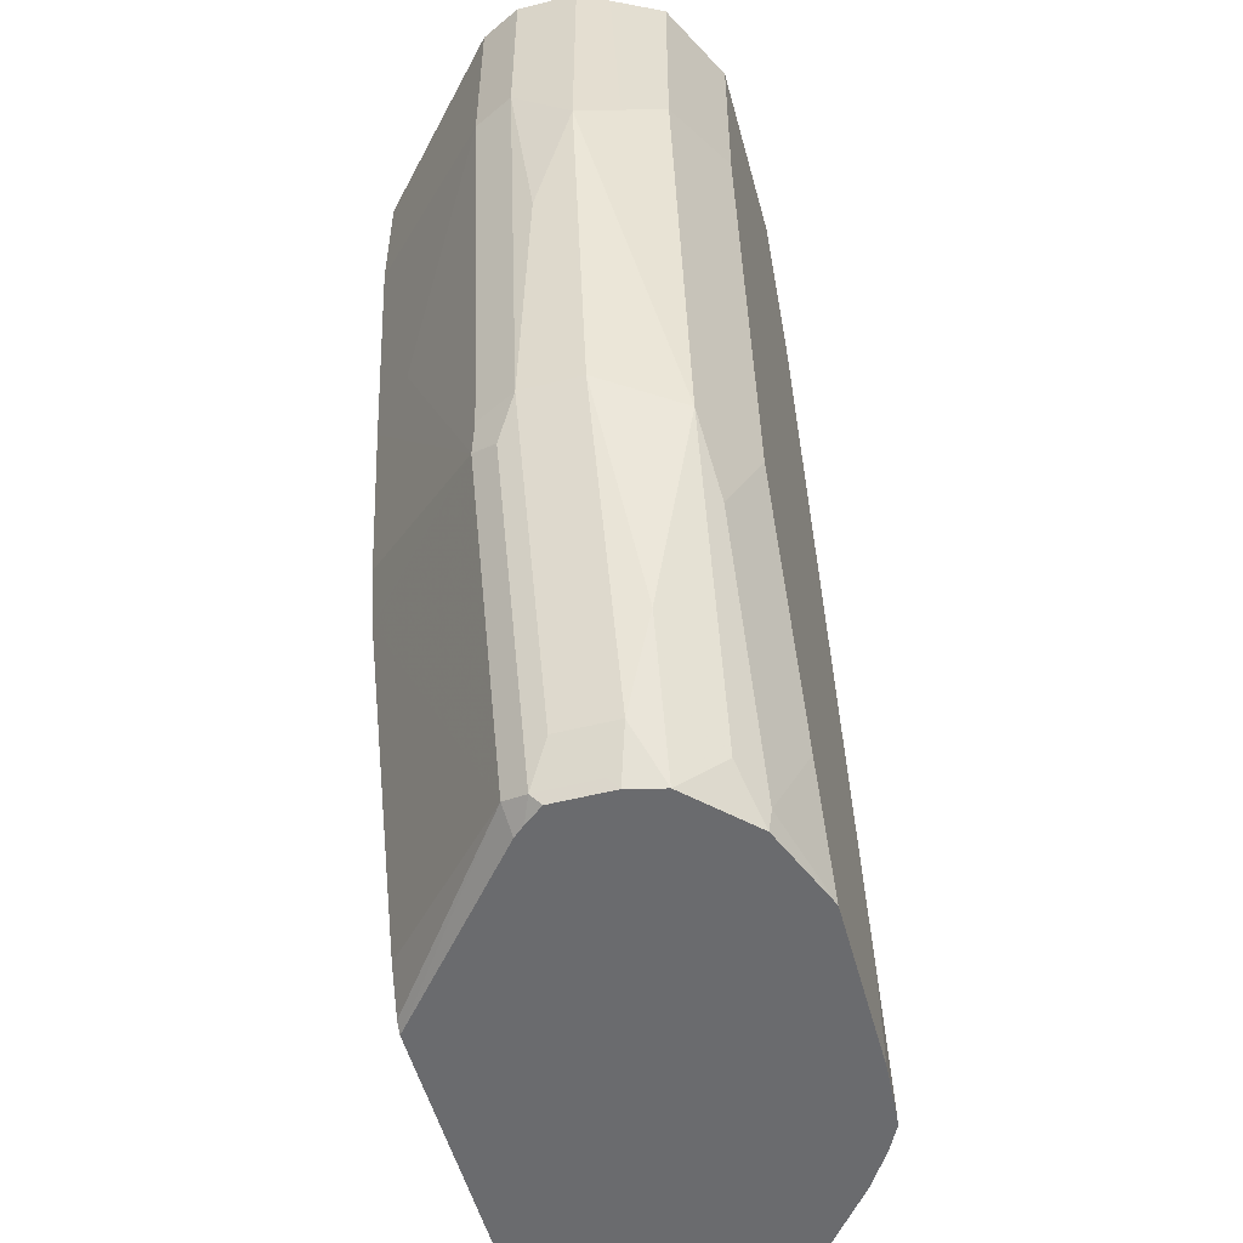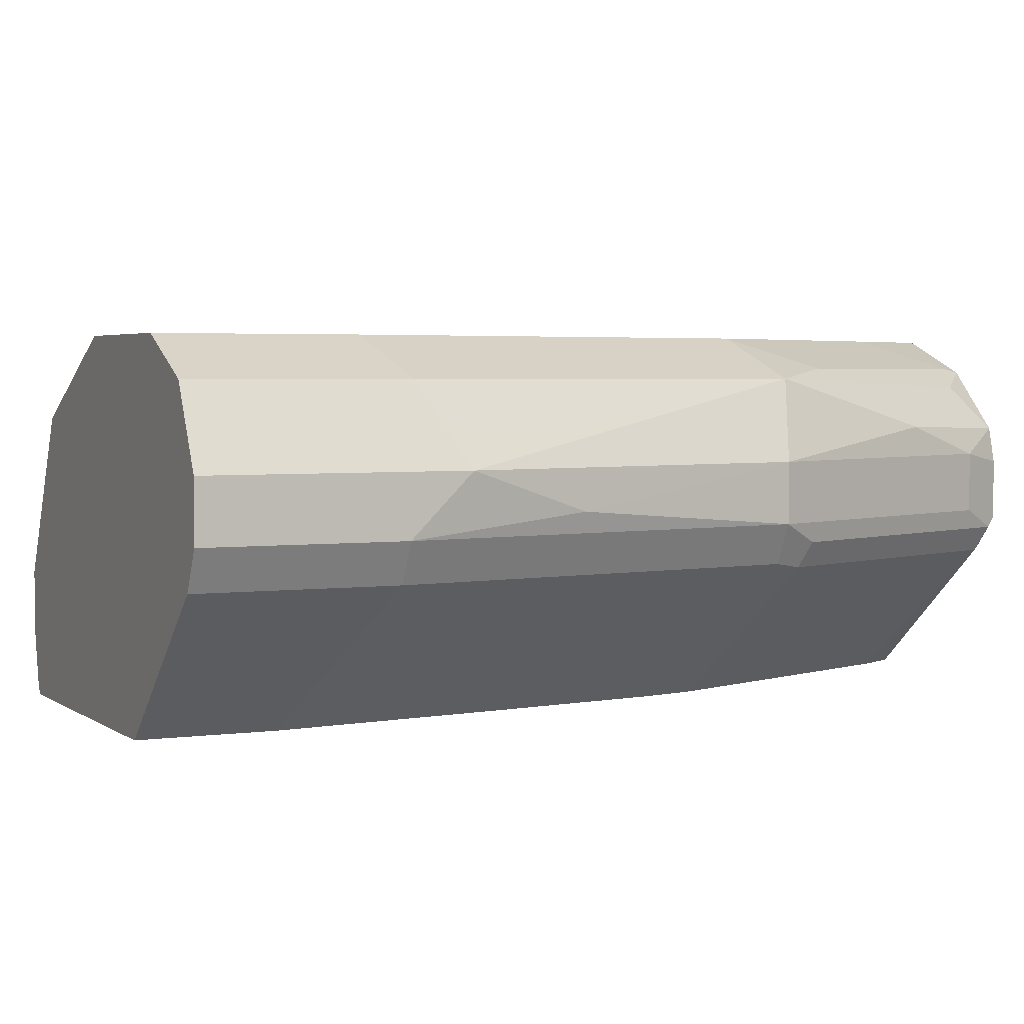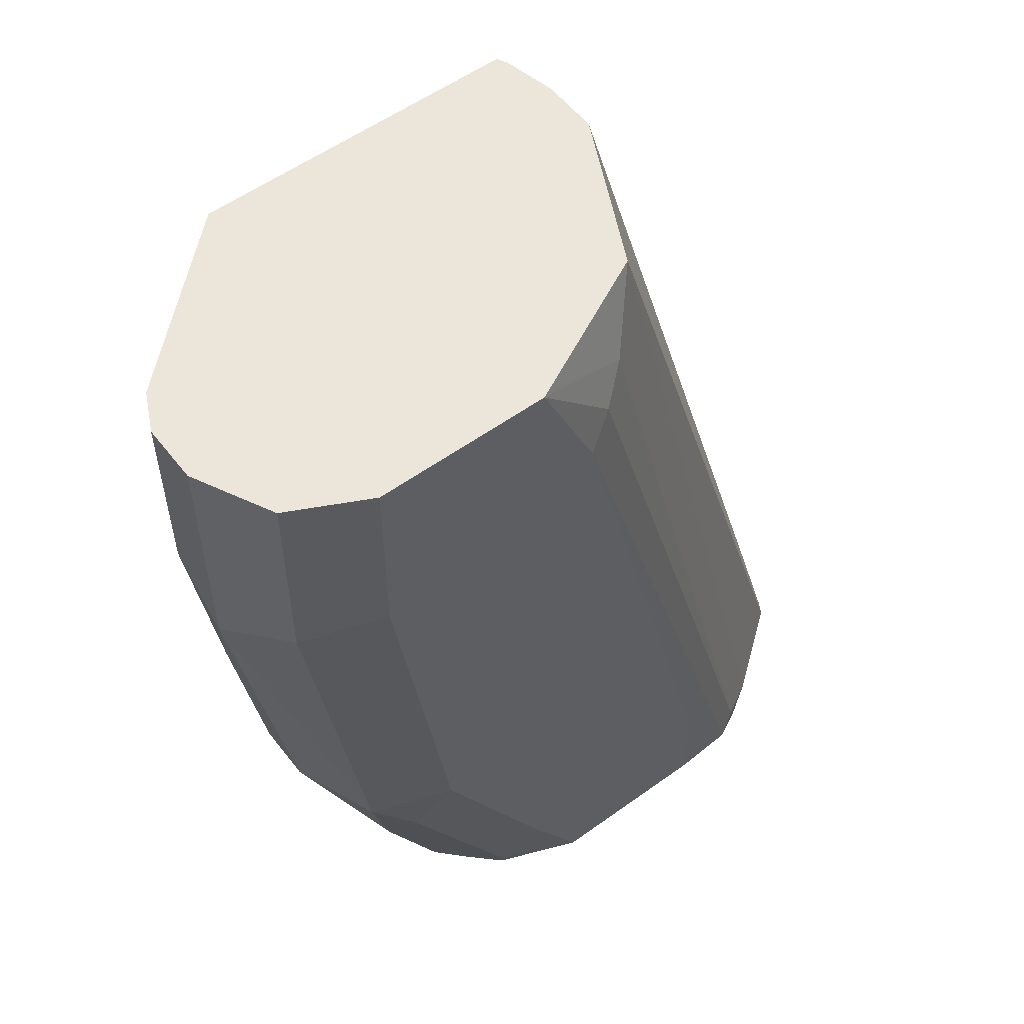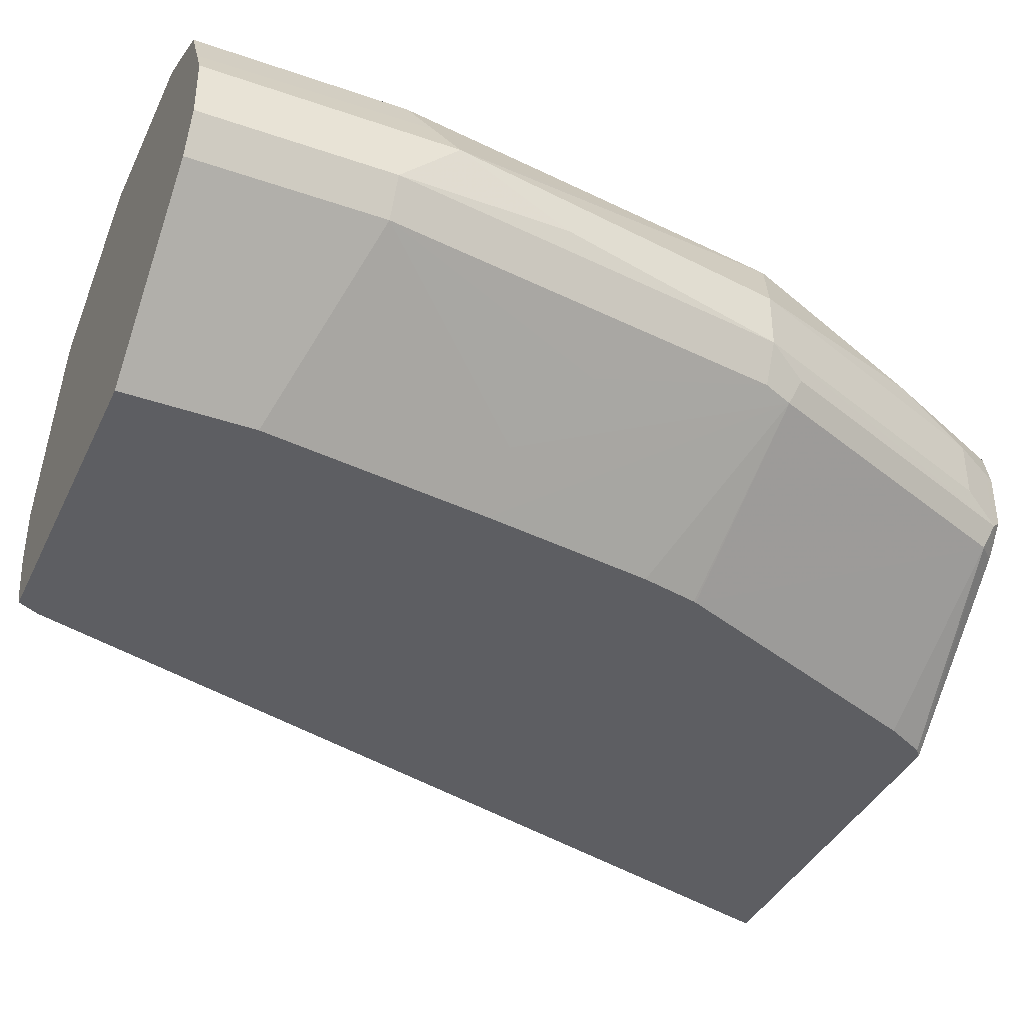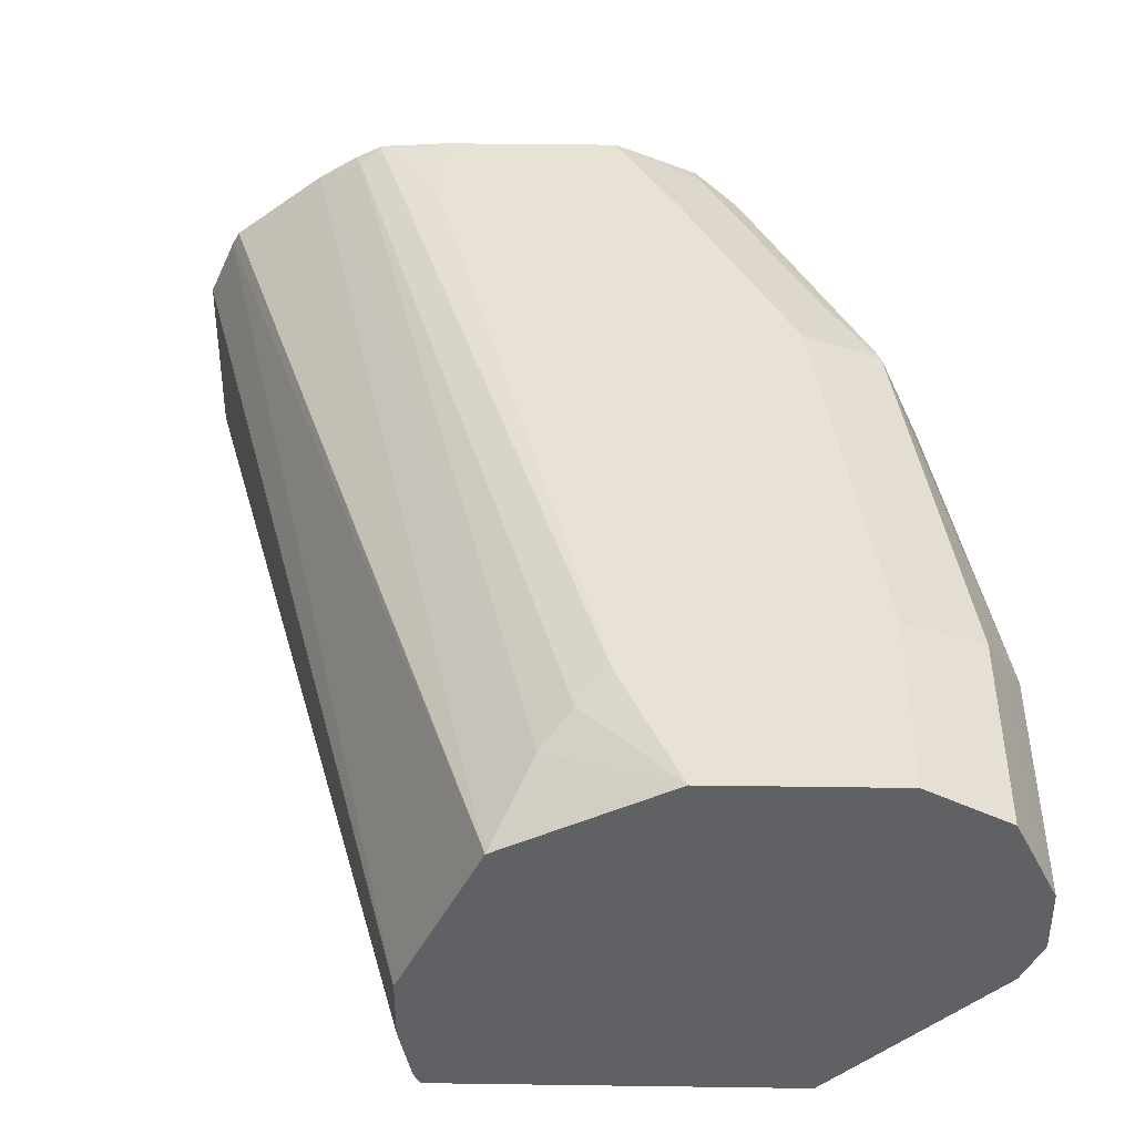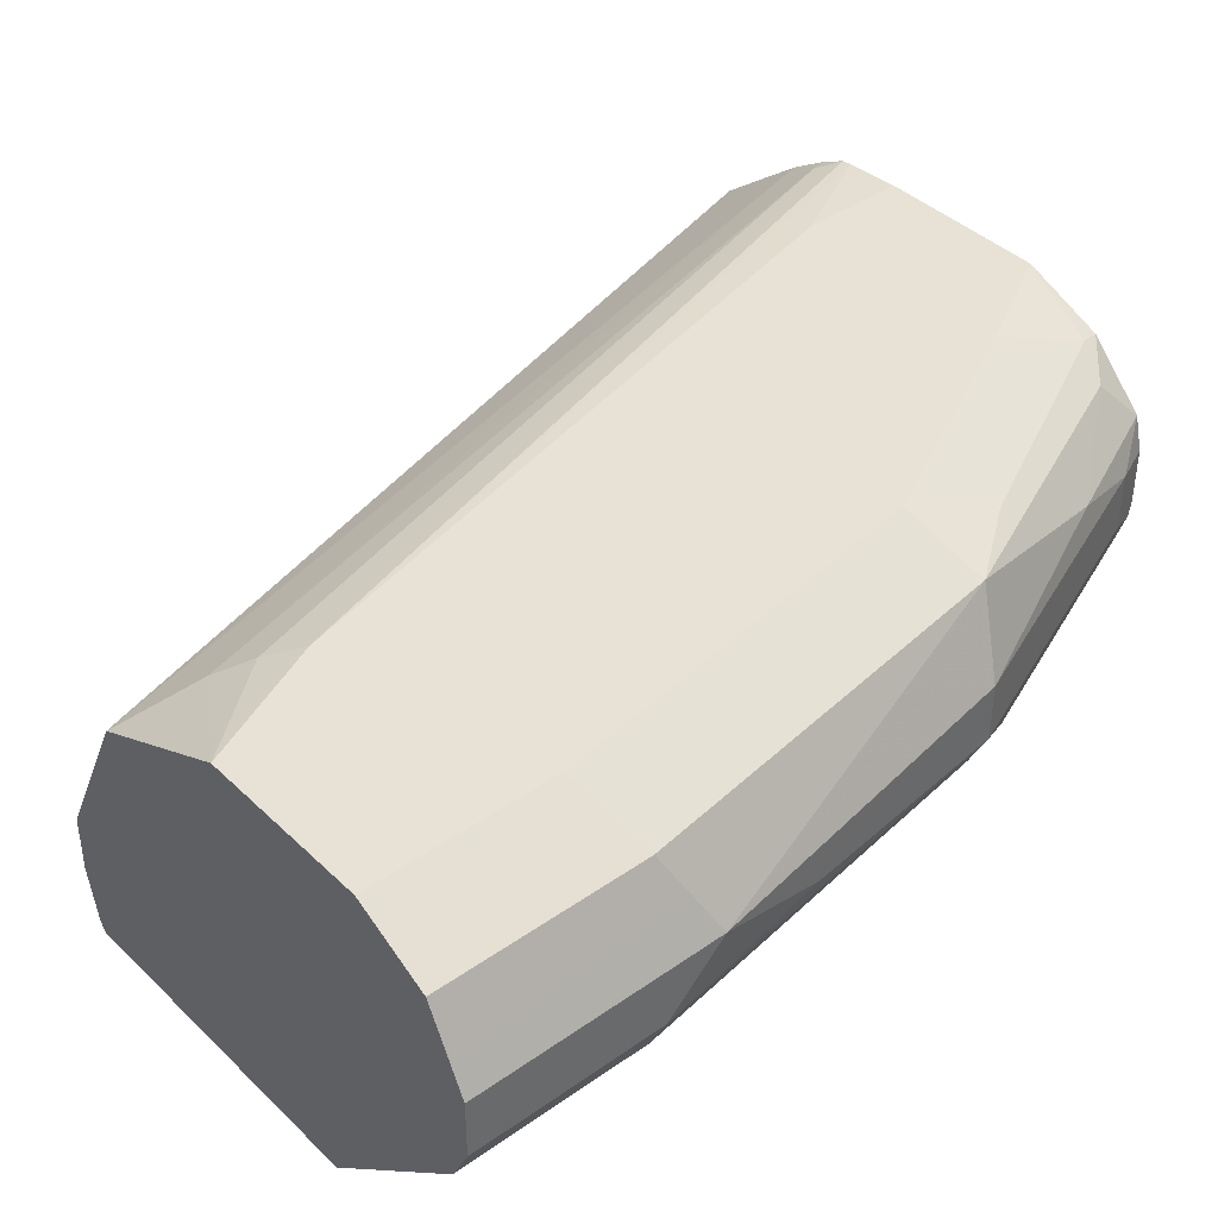
<metadata>
{"format":"obj","ext":"obj","renderer":"f3d","projection":"perspective","resolution":1024,"background":"white","views":[{"elev":-53.4,"azim":105.1,"up":"+Z"},{"elev":3.3,"azim":64.6,"up":"+Y"},{"elev":55.5,"azim":142.8,"up":"+Z"},{"elev":-39.1,"azim":66.5,"up":"+Y"},{"elev":39.8,"azim":1.0,"up":"+Y"},{"elev":40.5,"azim":49.3,"up":"+Y"}]}
</metadata>
<code>
v 0.4522 0.4756 -0.4037
v 0.4522 0.5274 -0.4037
v 0.5699 0.4756 -0.4037
v 0.5323 0.4756 -0.1257
v 0.5303 0.495 -0.1193
v 0.4603 0.5454 -0.4037
v 0.5303 0.5126 -0.1193
v 0.6216 0.5186 -0.4037
v 0.6275 0.5171 -0.3977
v 0.5727 0.4756 -0.4014
v 0.5356 0.4756 -0.1193
v 0.5354 0.4759 -0.1193
v 0.5339 0.4791 -0.1193
v 0.4625 0.5494 -0.4037
v 0.5347 0.5215 -0.1193
v 0.5539 0.5598 -0.1193
v 0.6245 0.5218 -0.4037
v 0.5793 0.4756 -0.3889
v 0.6305 0.5244 -0.4007
v 0.6629 0.5171 -0.3093
v 0.6144 0.4756 -0.3012
v 0.6364 0.4756 -0.1193
v 0.49 0.5706 -0.4037
v 0.5774 0.5716 -0.1193
v 0.5657 0.5723 -0.1414
v 0.629 0.5274 -0.4037
v 0.6305 0.5421 -0.4007
v 0.6364 0.5303 -0.3889
v 0.6717 0.5303 -0.3005
v 0.6658 0.5244 -0.3123
v 0.6658 0.5185 -0.3005
v 0.6423 0.4891 -0.2298
v 0.6267 0.4756 -0.2298
v 0.6187 0.4756 -0.2828
v 0.6147 0.4756 -0.3005
v 0.6835 0.5185 -0.1193
v 0.6364 0.4756 -0.1591
v 0.5038 0.5789 -0.3977
v 0.5018 0.5779 -0.4037
v 0.5892 0.5775 -0.1193
v 0.5981 0.5819 -0.1193
v 0.601 0.5833 -0.1193
v 0.5745 0.5789 -0.1503
v 0.629 0.5451 -0.4037
v 0.6364 0.548 -0.3889
v 0.6835 0.5362 -0.2298
v 0.6894 0.5303 -0.1768
v 0.6835 0.5185 -0.1768
v 0.6717 0.548 -0.3005
v 0.66 0.5068 -0.2475
v 0.6879 0.5274 -0.1193
v 0.5098 0.5819 -0.4037
v 0.5833 0.5833 -0.1591
v 0.6541 0.5833 -0.1193
v 0.6264 0.5556 -0.4037
v 0.6452 0.5568 -0.3624
v 0.6894 0.548 -0.1945
v 0.6894 0.5303 -0.1193
v 0.66 0.5716 -0.3064
v 0.5127 0.5823 -0.4037
v 0.5303 0.5833 -0.3712
v 0.6629 0.5789 -0.1193
v 0.6541 0.5833 -0.1768
v 0.6087 0.5733 -0.4037
v 0.6216 0.5686 -0.3918
v 0.6806 0.5568 -0.221
v 0.6835 0.5598 -0.1886
v 0.685 0.5569 -0.1193
v 0.6894 0.548 -0.1193
v 0.6275 0.5745 -0.3624
v 0.6452 0.5745 -0.327
v 0.6364 0.5833 -0.3005
v 0.6776 0.5716 -0.1827
v 0.5303 0.5833 -0.4037
v 0.6673 0.5767 -0.1193
v 0.5833 0.5833 -0.4037
v 0.6098 0.5745 -0.3977
v 0.6776 0.5716 -0.1193
v 0.601 0.5833 -0.3712
v 0.6187 0.5833 -0.3359
f 42 54 63
f 38 52 39
f 38 43 53
f 38 53 52
f 32 37 33
f 36 48 51
f 42 63 72
f 42 74 61
f 42 80 79
f 42 79 76
f 42 76 74
f 42 61 53
f 42 53 43
f 44 55 45
f 32 48 37
f 45 55 56
f 42 72 80
f 32 50 48
f 25 41 42
f 31 48 50
f 45 56 49
f 22 48 36
f 23 38 39
f 23 25 38
f 24 40 25
f 25 40 41
f 25 42 43
f 31 50 32
f 25 43 38
f 28 45 49
f 28 49 29
f 29 46 47
f 29 47 48
f 29 48 31
f 29 31 30
f 29 49 46
f 27 44 45
f 46 57 47
f 62 75 73
f 47 58 51
f 59 72 63
f 59 63 73
f 59 73 67
f 59 67 66
f 60 61 74
f 62 73 63
f 64 76 77
f 59 71 72
f 64 77 70
f 68 73 78
f 70 77 79
f 70 79 80
f 70 80 71
f 71 80 72
f 73 75 78
f 22 37 48
f 67 73 68
f 46 49 57
f 59 70 71
f 59 65 64
f 47 51 48
f 47 57 69
f 47 69 58
f 49 56 59
f 49 59 57
f 76 79 77
f 52 53 60
f 59 64 70
f 53 61 60
f 55 64 65
f 55 65 56
f 56 65 59
f 57 66 67
f 57 67 68
f 57 68 69
f 57 59 66
f 54 62 63
f 20 35 21
f 3 9 10
f 20 33 34
f 1 34 33
f 1 33 37
f 1 37 22
f 1 22 11
f 1 11 4
f 1 4 5
f 1 5 7
f 1 7 2
f 2 7 6
f 3 8 9
f 4 11 12
f 4 12 13
f 4 13 5
f 5 13 12
f 5 12 11
f 1 35 34
f 1 21 35
f 1 18 21
f 1 10 18
f 20 34 35
f 1 2 6
f 1 6 14
f 1 14 23
f 1 23 39
f 1 39 52
f 1 52 60
f 5 11 22
f 1 60 74
f 1 76 64
f 1 64 55
f 1 55 44
f 1 44 26
f 1 26 17
f 1 17 8
f 1 3 10
f 1 74 76
f 5 22 36
f 1 8 3
f 5 51 58
f 9 30 20
f 9 20 21
f 9 21 18
f 14 16 23
f 16 24 25
f 16 25 23
f 17 26 19
f 9 19 30
f 19 44 27
f 19 45 28
f 19 28 29
f 19 29 30
f 20 30 31
f 20 31 32
f 20 32 33
f 5 36 51
f 19 27 45
f 9 17 19
f 19 26 44
f 8 17 9
f 5 58 69
f 9 18 10
f 5 69 68
f 5 68 78
f 5 78 75
f 5 75 62
f 5 54 42
f 5 42 41
f 5 41 40
f 5 62 54
f 5 40 24
f 5 24 16
f 5 16 15
f 5 15 7
f 6 7 15
f 6 15 16
f 6 16 14

</code>
